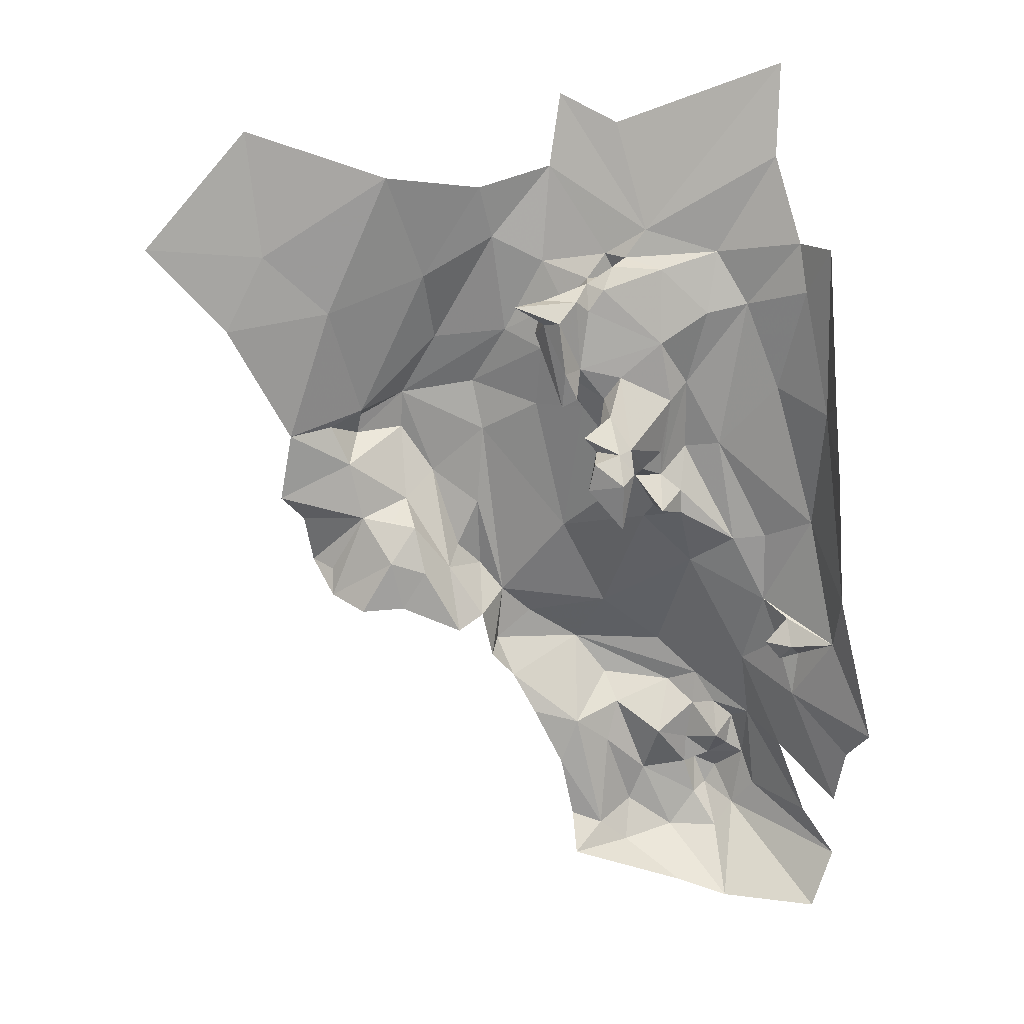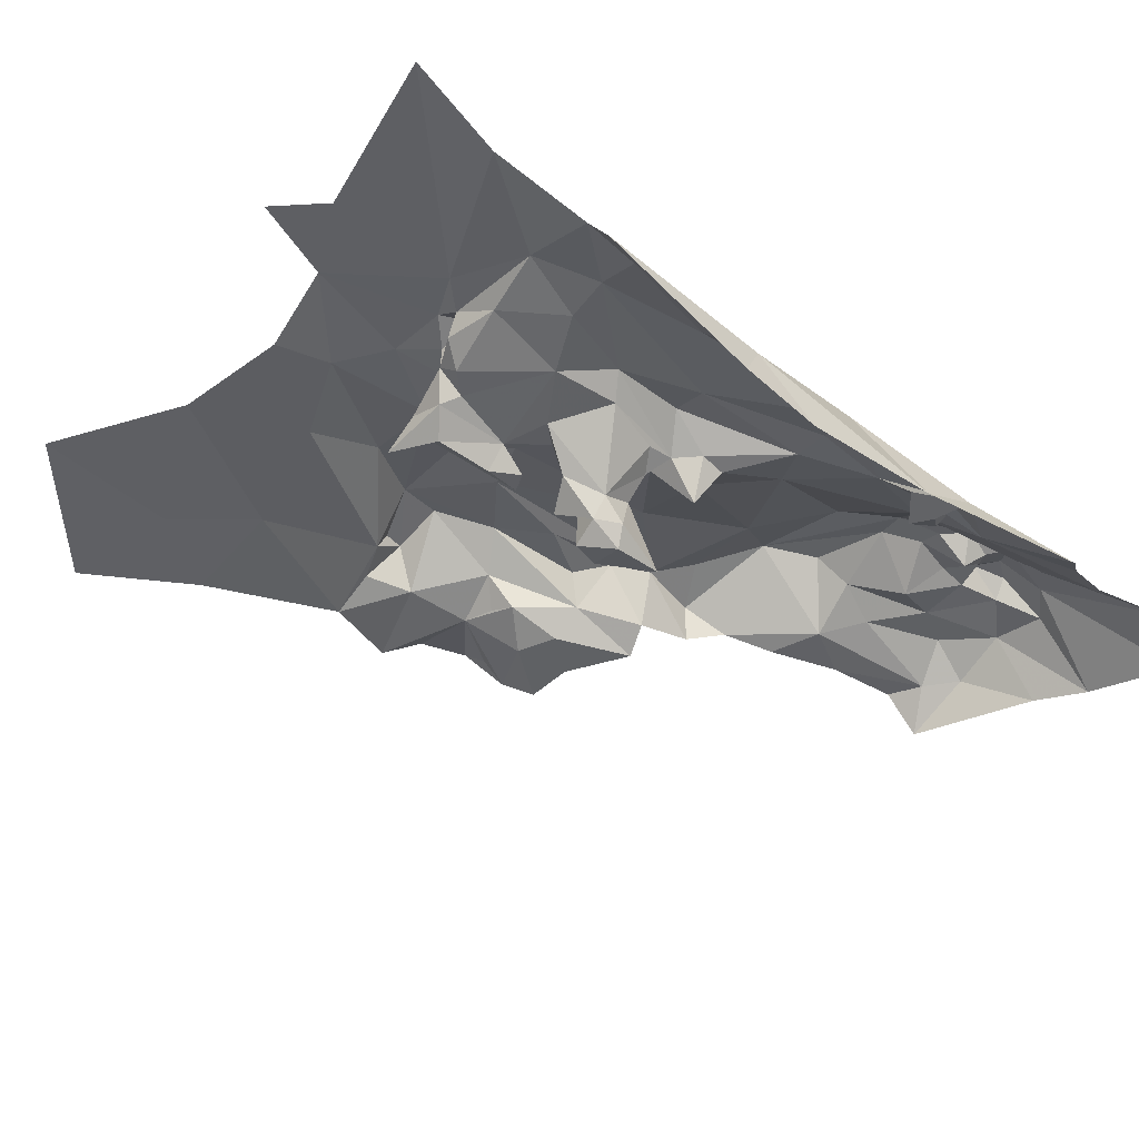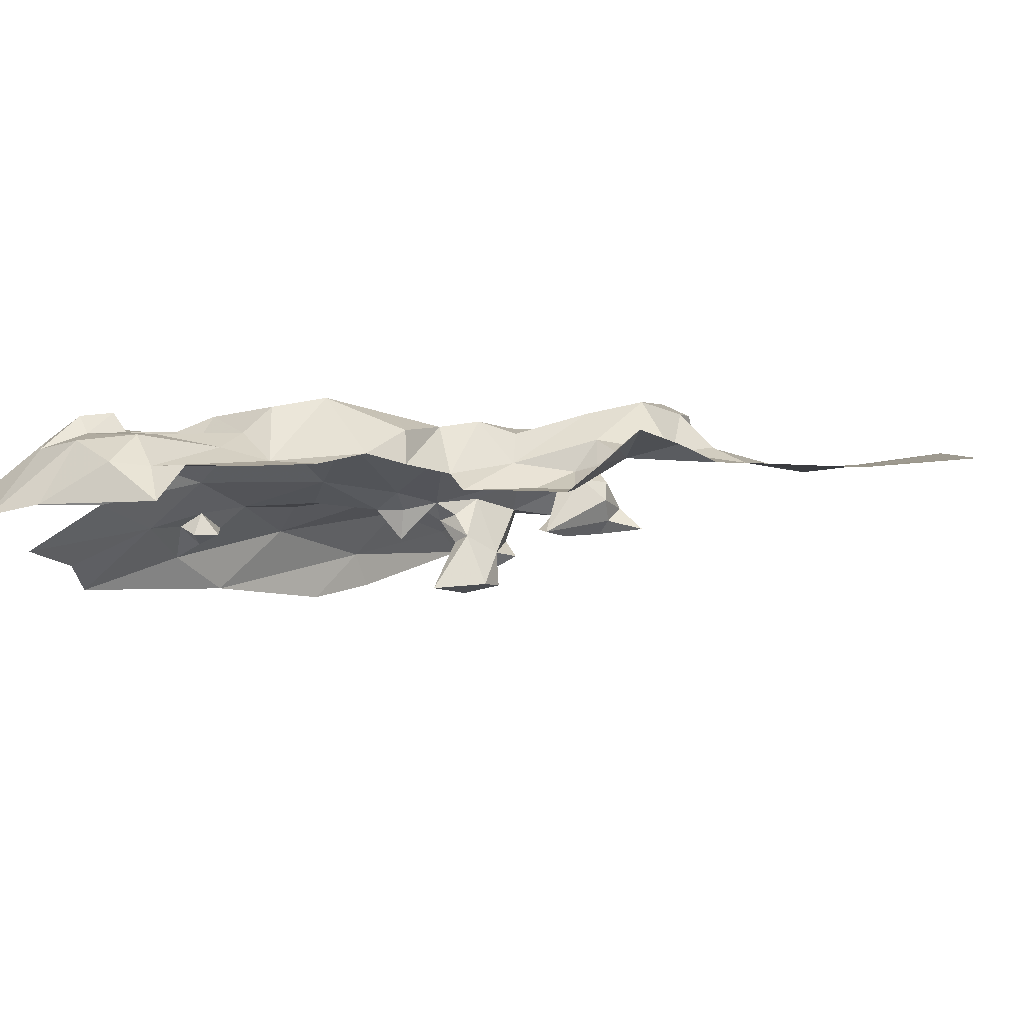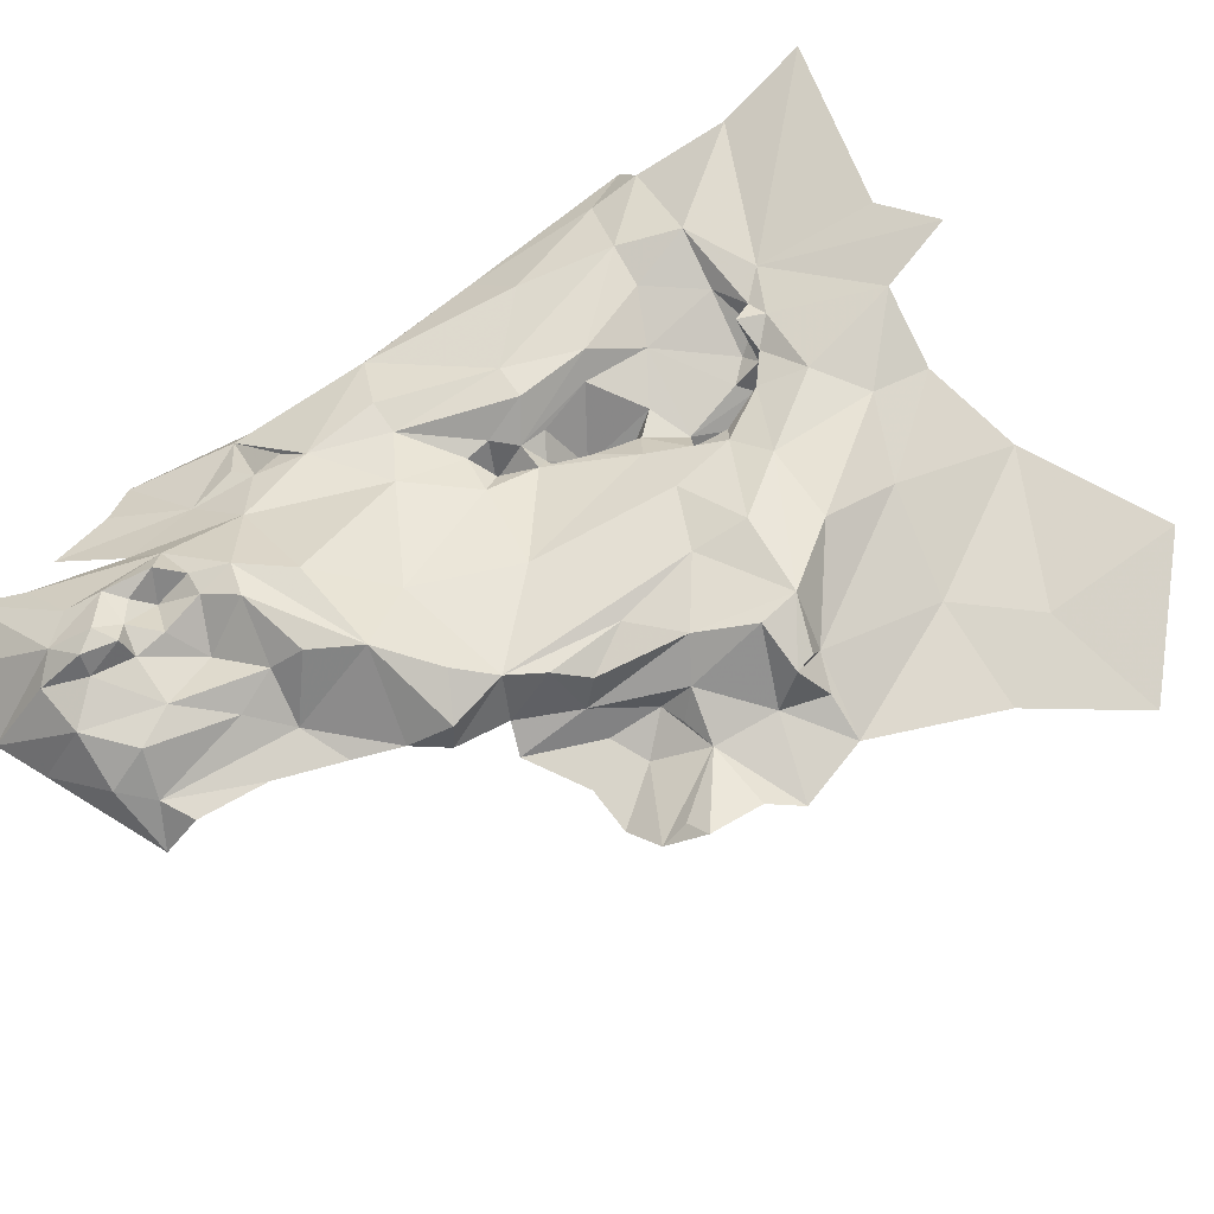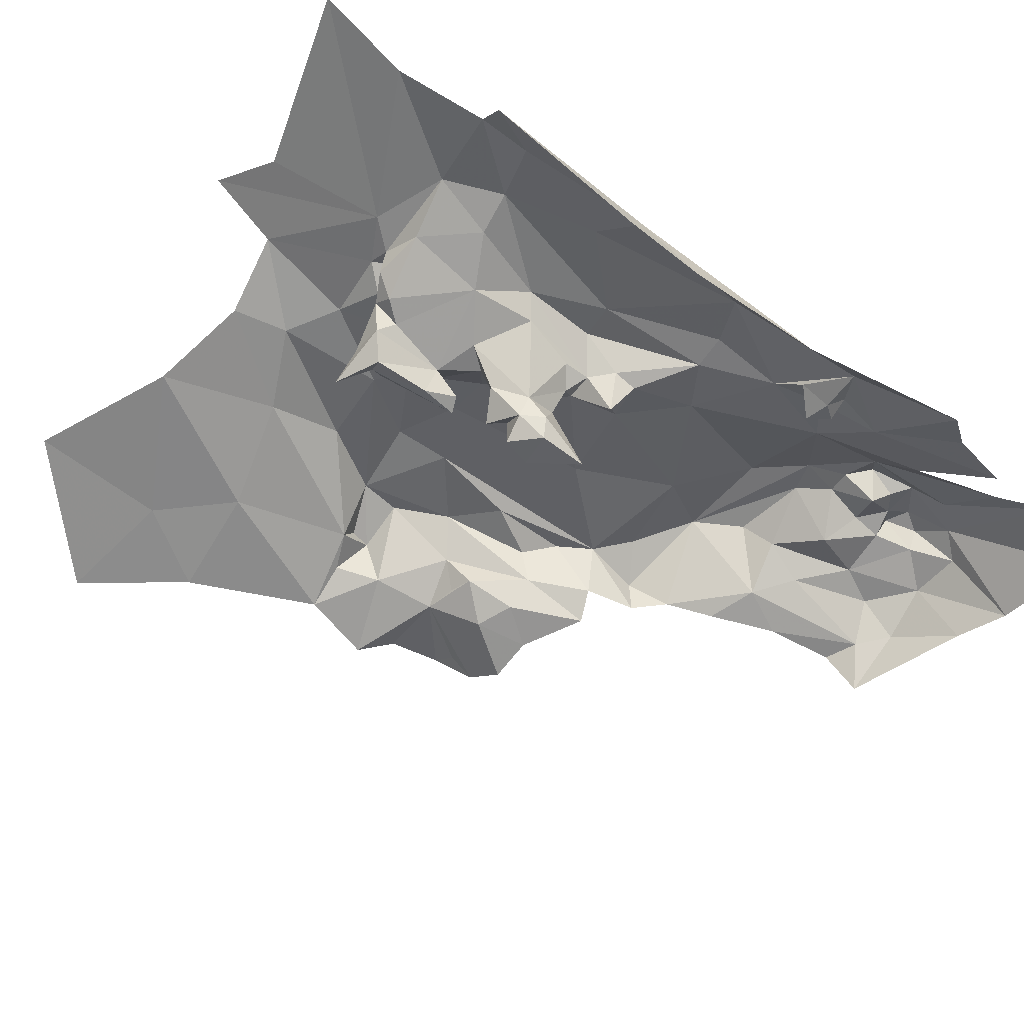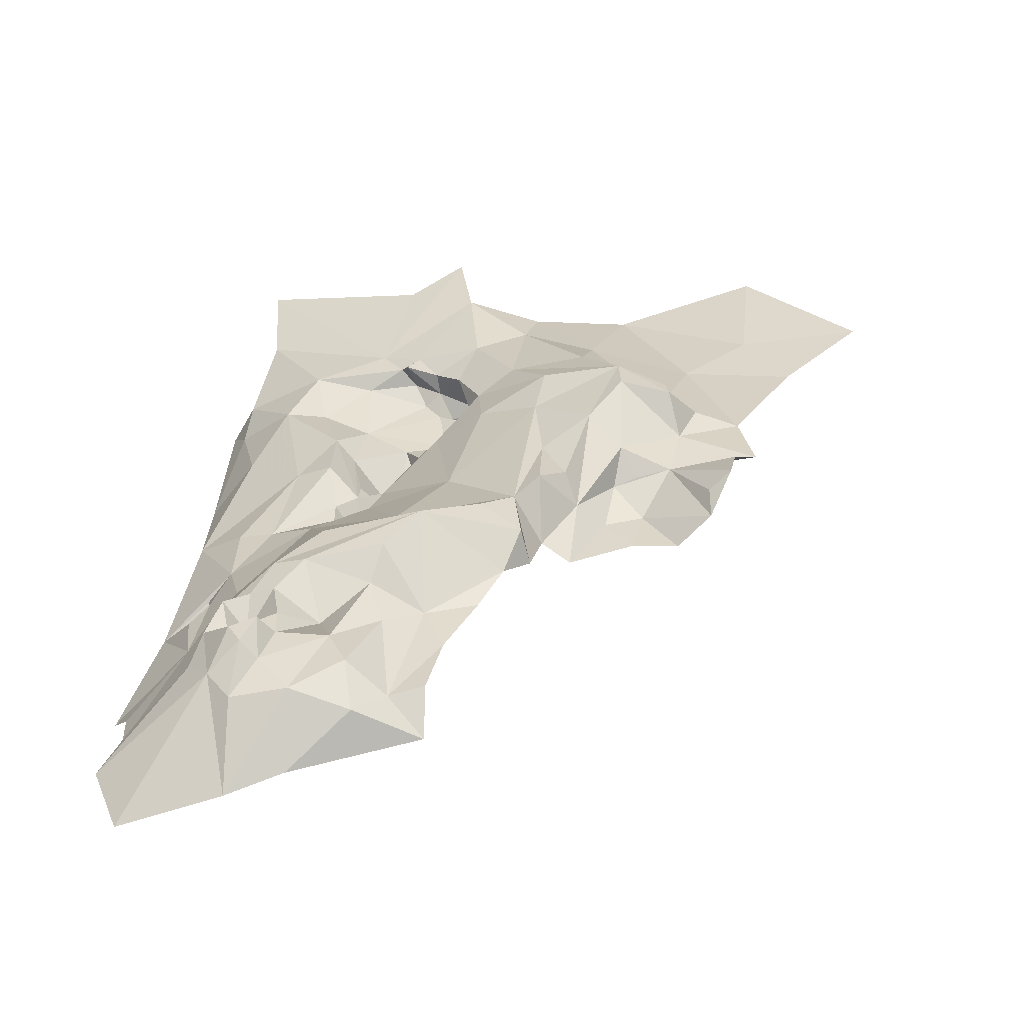
<metadata>
{"format":"obj","ext":"obj","renderer":"f3d","projection":"perspective","resolution":1024,"background":"white","views":[{"elev":16.2,"azim":-5.7,"up":"+Z"},{"elev":-48.4,"azim":43.0,"up":"+Y"},{"elev":5.6,"azim":-141.7,"up":"+Y"},{"elev":77.7,"azim":-131.3,"up":"+Y"},{"elev":-69.2,"azim":48.8,"up":"+Y"},{"elev":32.9,"azim":179.7,"up":"+Y"}]}
</metadata>
<code>
v -3.201 6.232 -1.019
v -3.27 6.344 -1.093
v -3.226 6.298 -1.105
v -3.357 6.375 -0.9854
v -3.452 6.393 -0.9404
v -3.422 6.386 -0.9784
v -3.289 6.358 -1.12
v -3.305 6.3 -1.199
v -3.219 6.271 -1.201
v -3.369 6.372 -0.9388
v -3.292 6.309 -0.9405
v -3.349 6.306 -0.8341
v -3.33 6.364 -0.975
v -3.292 6.358 -1.022
v -3.28 6.356 -1.062
v -3.265 6.257 -0.9239
v -3.353 6.362 -1.144
v -3.402 6.347 -1.152
v -3.244 6.202 -0.5089
v -3.284 6.266 -0.4303
v -3.382 6.365 -1.079
v -3.422 6.354 -1.043
v -3.338 6.364 -1.046
v -3.358 6.296 -0.7143
v -3.333 6.362 -1.008
v -3.198 6.279 -1.147
v -3.312 6.353 -1.004
v -3.36 6.286 -0.6482
v -3.234 6.174 -0.7222
v -3.371 6.343 -1.032
v -3.238 6.18 -0.6509
v -3.328 6.365 -1.109
v -3.28 6.257 -0.9065
v -3.259 6.26 -0.8832
v -3.521 6.348 -0.9653
v -3.257 6.247 -0.9088
v -3.245 6.264 -0.9218
v -3.5 6.341 -1.004
v -3.352 6.311 -1.184
v -3.304 6.379 -1.085
v -3.264 6.277 -0.9121
v -3.325 6.381 -1.076
v -3.297 6.353 -1.05
v -3.314 6.366 -1.065
v -3.314 6.38 -1.105
v -3.279 6.281 -0.8693
v -3.459 6.345 -1.119
v -3.458 6.317 -1.151
v -3.456 6.342 -1.017
v -3.397 6.367 -1.115
v -3.43 6.343 -1.13
v -3.185 6.205 -0.9904
v -3.25 6.266 -0.9647
v -3.339 6.365 -1.074
v -3.365 6.278 -0.7539
v -3.221 6.195 -0.8469
v -3.219 6.231 -0.9027
v -3.264 6.239 -0.5081
v -3.28 6.276 -0.8023
v -3.28 6.333 -1.009
v -3.239 6.213 -0.6669
v -3.472 6.341 -1.06
v -3.311 6.337 -1.036
v -3.241 6.247 -0.782
v -3.306 6.269 -0.5698
v -3.259 6.229 -0.5526
v -3.307 6.353 -1.143
v -3.277 6.258 -0.6494
v -3.412 6.364 -1.004
v -3.428 6.354 -0.8889
v -3.327 6.284 -0.7093
v -3.255 6.293 -1.03
v -3.501 6.378 -0.9057
v -3.344 6.271 -0.5784
v -3.621 6.327 -0.7998
v -3.612 6.315 -0.8439
v -3.334 6.281 -0.5212
v -3.873 6.335 -0.5201
v -3.763 6.324 -0.5273
v -3.776 6.328 -0.409
v -3.388 6.277 -0.5372
v -3.42 6.296 -0.5283
v -3.207 6.251 -1.074
v -3.531 6.339 -0.6039
v -3.385 6.277 -0.7372
v -3.311 6.282 -0.8063
v -3.63 6.382 -0.6738
v -3.6 6.376 -0.7533
v -3.421 6.21 -0.7187
v -3.752 6.34 -0.7692
v -3.435 6.211 -0.6999
v -3.684 6.343 -0.7374
v -3.46 6.203 -0.7061
v -3.741 6.335 -0.7059
v -3.701 6.347 -0.7001
v -3.646 6.306 -0.4515
v -3.387 6.248 -0.7664
v -3.646 6.315 -0.8327
v -3.579 6.316 -0.9045
v -3.587 6.336 -0.8441
v -3.433 6.195 -0.7265
v -3.464 6.207 -0.7325
v -3.643 6.335 -0.7954
v -3.721 6.371 -0.8418
v -3.672 6.341 -0.7922
v -3.536 6.367 -0.9308
v -3.423 6.244 -0.728
v -3.377 6.272 -0.6633
v -3.551 6.357 -0.7071
v -3.61 6.33 -0.5491
v -3.702 6.322 -0.5824
v -3.44 6.241 -0.6704
v -3.439 6.252 -0.7287
v -3.561 6.364 -0.6597
v -3.466 6.23 -0.6875
v -3.454 6.234 -0.702
v -3.598 6.358 -0.6132
v -3.422 6.228 -0.6995
v -3.386 6.271 -0.7132
v -3.576 6.361 -0.8274
v -3.427 6.266 -0.6385
v -3.553 6.372 -0.8511
v -3.554 6.328 -0.8925
v -3.544 6.339 -0.9391
v -3.531 6.367 -0.8784
v -3.557 6.316 -0.4625
v -3.631 6.386 -0.7098
v -3.388 6.268 -0.6066
v -3.675 6.376 -0.713
v -3.628 6.355 -0.7762
v -3.432 6.204 -0.7708
v -3.557 6.359 -0.7833
v -3.479 6.292 -0.6378
v -3.634 6.317 -0.8798
v -3.73 6.356 -0.7949
v -3.392 6.277 -0.7676
v -3.365 6.276 -0.7759
v -3.672 6.373 -0.6948
v -3.671 6.349 -0.6841
v -3.398 6.295 -0.7841
v -3.421 6.271 -0.7249
v -3.703 6.354 -0.8474
v -3.799 6.327 -0.5995
v -3.405 6.264 -0.7281
v -3.703 6.343 -0.8712
v -3.674 6.317 -0.8821
v -3.401 6.295 -0.5019
v -3.279 6.28 -0.346
v -3.427 6.316 -0.4028
v -3.429 6.285 -0.7015
v -3.489 6.328 -0.4444
v -3.501 6.332 -0.6771
v -3.472 6.336 -0.8026
v -3.458 6.302 -0.6744
v -3.409 6.283 -0.7391
v -3.455 6.301 -0.5484
v -3.434 6.281 -0.5341
v -3.426 6.31 -0.5476
v -3.438 6.306 -0.5255
v -3.478 6.335 -0.3772
v -3.478 6.309 -0.5722
v -3.471 6.258 -0.563
v -3.458 6.281 -0.55
v -3.544 6.327 -0.5111
v -3.496 6.325 -0.535
v -3.501 6.297 -0.5865
v -3.489 6.244 -0.5811
v -3.53 6.251 -0.5655
v -3.502 6.259 -0.584
v -3.458 6.268 -0.5741
v -3.444 6.268 -0.5543
v -3.501 6.269 -0.5633
v -3.47 6.254 -0.6558
v -3.498 6.318 -0.6192
v -3.488 6.302 -0.6103
v -3.482 6.246 -0.6297
v -3.442 6.272 -0.66
v -3.466 6.265 -0.629
v -3.484 6.253 -0.6628
v -3.507 6.281 -0.5964
f 60 2 3
f 4 5 6
f 7 8 9
f 10 11 12
f 10 13 11
f 41 46 11
f 19 58 66
f 19 66 61
f 31 61 29
f 3 2 26
f 41 37 16
f 27 63 14
f 34 46 41
f 108 28 128
f 61 64 56
f 35 49 5
f 35 38 49
f 39 8 17
f 40 44 42
f 15 43 44
f 2 7 26
f 40 45 7
f 51 47 48
f 51 22 49
f 50 51 18
f 50 22 51
f 86 24 55
f 4 6 69
f 4 13 5
f 86 55 137
f 49 22 69
f 71 65 28
f 60 11 13
f 37 53 57
f 69 22 21
f 46 64 59
f 62 47 51
f 63 44 43
f 63 23 44
f 48 18 51
f 9 26 7
f 21 17 32
f 50 18 17
f 71 28 24
f 49 69 6
f 15 40 7
f 15 44 40
f 54 42 44
f 53 83 1
f 7 67 8
f 7 45 67
f 67 17 8
f 53 1 52
f 16 37 36
f 64 71 59
f 6 5 49
f 16 36 33
f 27 13 25
f 27 60 13
f 15 2 60
f 15 7 2
f 16 33 41
f 41 33 34
f 30 4 69
f 25 13 4
f 21 54 30
f 23 30 54
f 5 70 73
f 10 12 70
f 5 10 70
f 5 13 10
f 34 36 57
f 30 69 21
f 14 43 15
f 14 63 43
f 20 148 147
f 20 147 77
f 71 64 68
f 60 14 15
f 60 27 14
f 60 72 11
f 60 3 72
f 71 68 65
f 82 77 147
f 62 49 38
f 62 51 49
f 25 30 23
f 25 4 30
f 54 21 32
f 52 56 57
f 42 45 40
f 32 67 45
f 21 50 17
f 21 22 50
f 12 46 86
f 65 77 74
f 25 63 27
f 65 74 28
f 32 42 54
f 32 45 42
f 66 68 61
f 19 61 31
f 85 28 108
f 41 53 37
f 20 77 58
f 58 77 65
f 85 24 28
f 128 81 171
f 74 128 28
f 64 61 68
f 59 71 86
f 61 56 29
f 25 23 63
f 18 39 17
f 18 48 39
f 34 33 36
f 57 36 37
f 53 52 57
f 57 46 34
f 53 41 11
f 72 53 11
f 86 71 24
f 55 24 85
f 23 54 44
f 64 57 56
f 57 64 46
f 46 59 86
f 67 32 17
f 77 81 74
f 75 76 100
f 78 79 80
f 58 65 66
f 117 84 164
f 70 125 73
f 46 12 11
f 90 105 92
f 139 94 95
f 96 80 79
f 105 98 75
f 99 100 76
f 68 66 65
f 128 74 81
f 82 81 77
f 35 5 106
f 110 117 164
f 72 83 53
f 109 87 88
f 97 136 137
f 116 93 91
f 130 92 105
f 88 87 127
f 125 106 73
f 94 139 111
f 114 87 109
f 112 118 121
f 5 73 106
f 112 121 177
f 108 128 121
f 95 129 139
f 55 85 97
f 55 97 137
f 123 124 125
f 118 91 89
f 118 89 107
f 164 126 110
f 127 92 130
f 93 116 102
f 150 113 116
f 75 100 130
f 103 130 105
f 112 177 116
f 132 88 120
f 132 109 88
f 110 96 111
f 110 126 96
f 94 90 92
f 112 116 115
f 134 99 76
f 122 132 120
f 125 109 132
f 102 101 93
f 105 90 135
f 113 150 141
f 113 141 144
f 92 95 94
f 136 97 155
f 137 140 12
f 137 12 86
f 154 150 177
f 85 108 119
f 139 110 111
f 139 117 110
f 119 108 118
f 118 112 91
f 100 120 88
f 100 122 120
f 89 91 101
f 117 87 84
f 91 93 101
f 105 104 142
f 124 106 125
f 124 35 106
f 111 143 94
f 79 78 143
f 89 101 131
f 107 89 131
f 174 114 152
f 122 123 125
f 174 152 154
f 137 136 140
f 145 98 105
f 12 140 70
f 145 142 104
f 145 105 142
f 150 155 141
f 103 75 130
f 103 105 75
f 114 84 87
f 116 177 150
f 87 129 127
f 87 138 129
f 98 146 134
f 98 145 146
f 91 112 115
f 130 100 88
f 76 98 134
f 76 75 98
f 91 115 116
f 117 139 87
f 155 140 136
f 125 132 122
f 92 129 95
f 155 97 85
f 111 79 143
f 111 96 79
f 102 116 113
f 153 152 109
f 153 109 125
f 133 154 177
f 101 102 131
f 123 100 99
f 123 122 100
f 113 131 102
f 92 127 129
f 144 118 107
f 144 107 113
f 84 114 174
f 88 127 130
f 153 125 70
f 118 108 121
f 138 139 129
f 131 113 107
f 152 153 154
f 138 87 139
f 174 154 133
f 135 104 105
f 147 148 149
f 147 151 159
f 85 119 144
f 119 118 144
f 85 144 155
f 149 160 147
f 172 162 163
f 178 121 128
f 167 168 169
f 128 170 178
f 171 163 170
f 162 168 167
f 170 163 162
f 161 174 175
f 133 177 178
f 151 147 160
f 179 169 180
f 176 178 167
f 133 175 174
f 162 167 178
f 140 155 153
f 133 179 175
f 178 179 133
f 144 141 155
f 179 176 169
f 70 140 153
f 155 150 154
f 114 109 152
f 155 154 153
f 172 166 180
f 165 159 151
f 164 151 126
f 176 179 173
f 166 161 175
f 128 171 170
f 166 175 180
f 82 159 158
f 81 82 157
f 81 157 171
f 178 173 179
f 178 176 173
f 175 179 180
f 177 121 178
f 165 151 164
f 169 168 172
f 170 162 178
f 172 163 161
f 166 172 161
f 169 176 167
f 156 158 159
f 172 180 169
f 82 158 157
f 157 158 163
f 163 171 157
f 163 158 156
f 163 156 161
f 82 147 159
f 165 164 84
f 162 172 168
f 161 156 165
f 161 165 84
f 156 159 165
f 161 84 174

</code>
